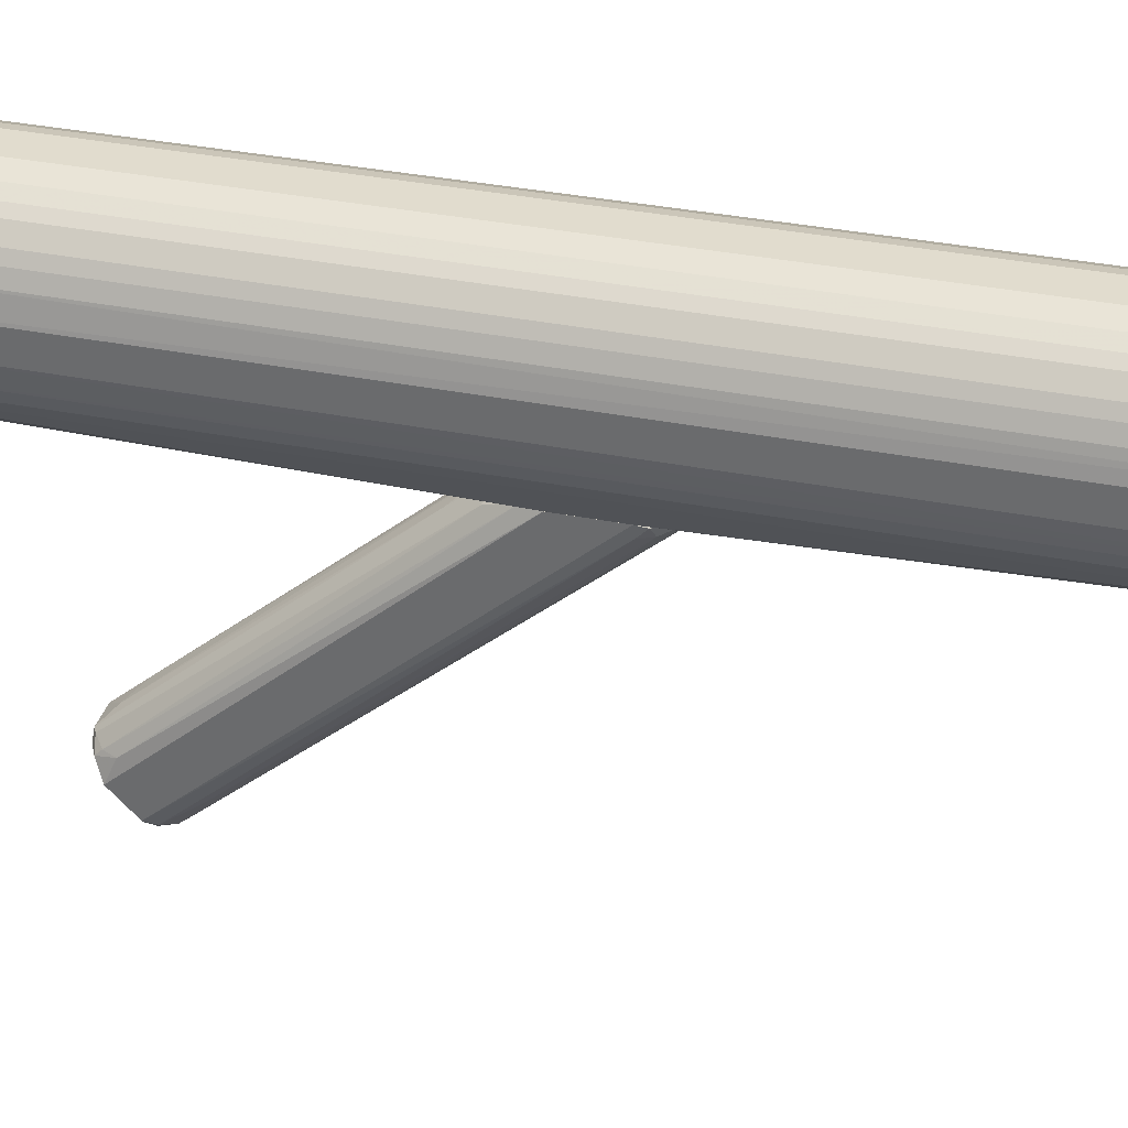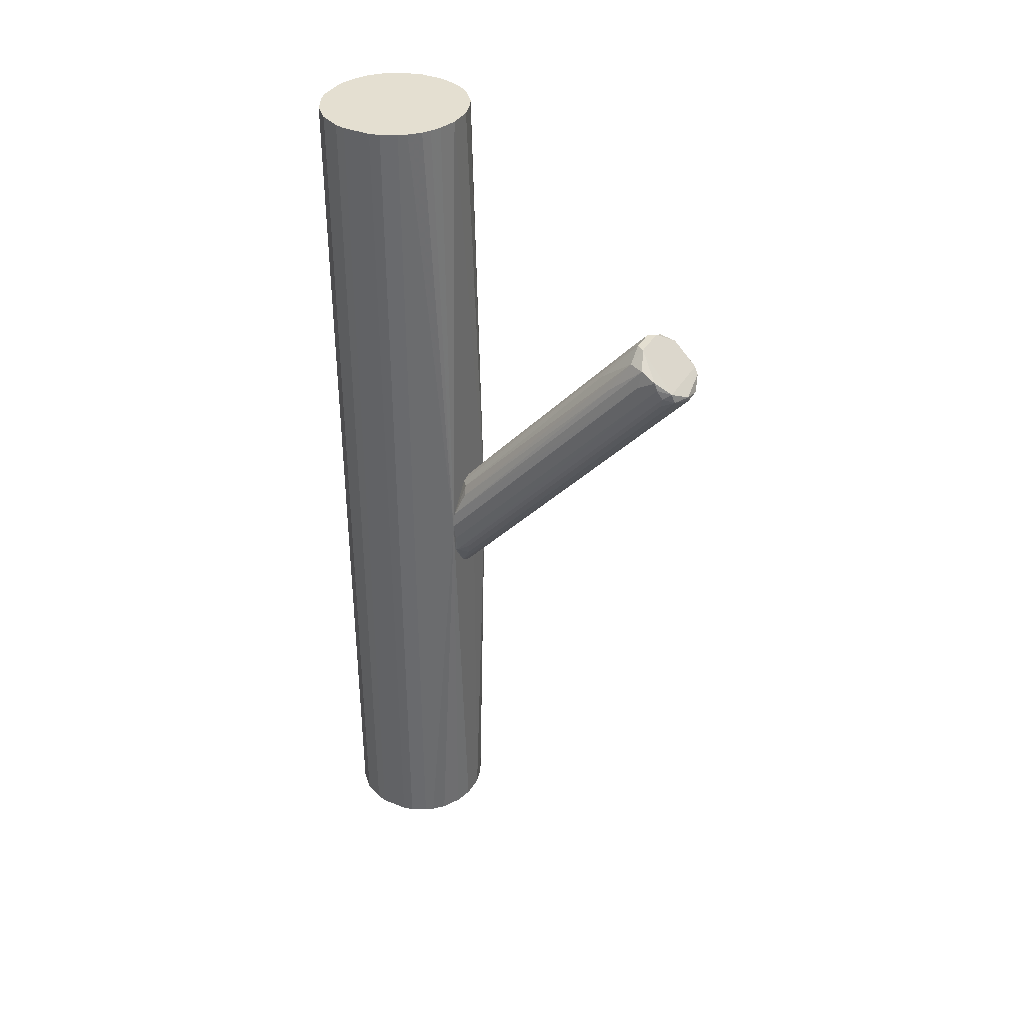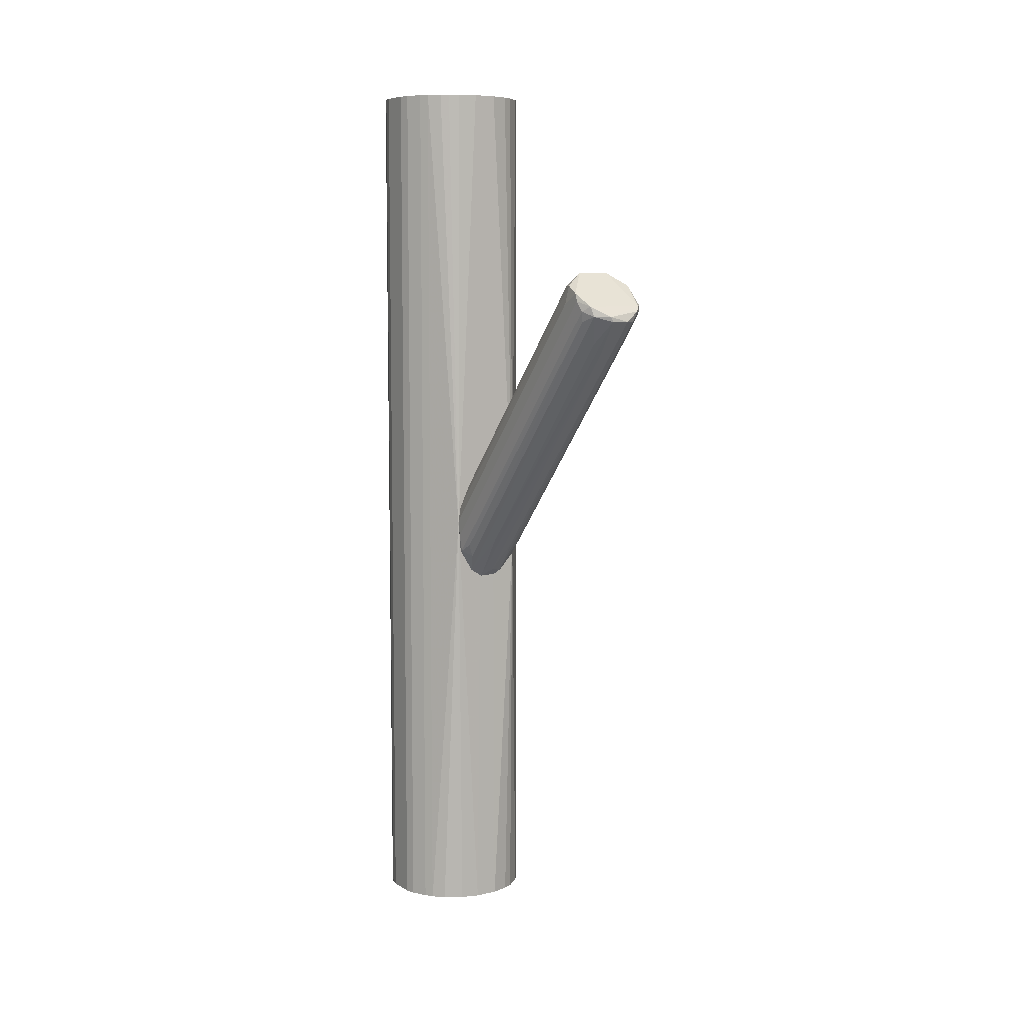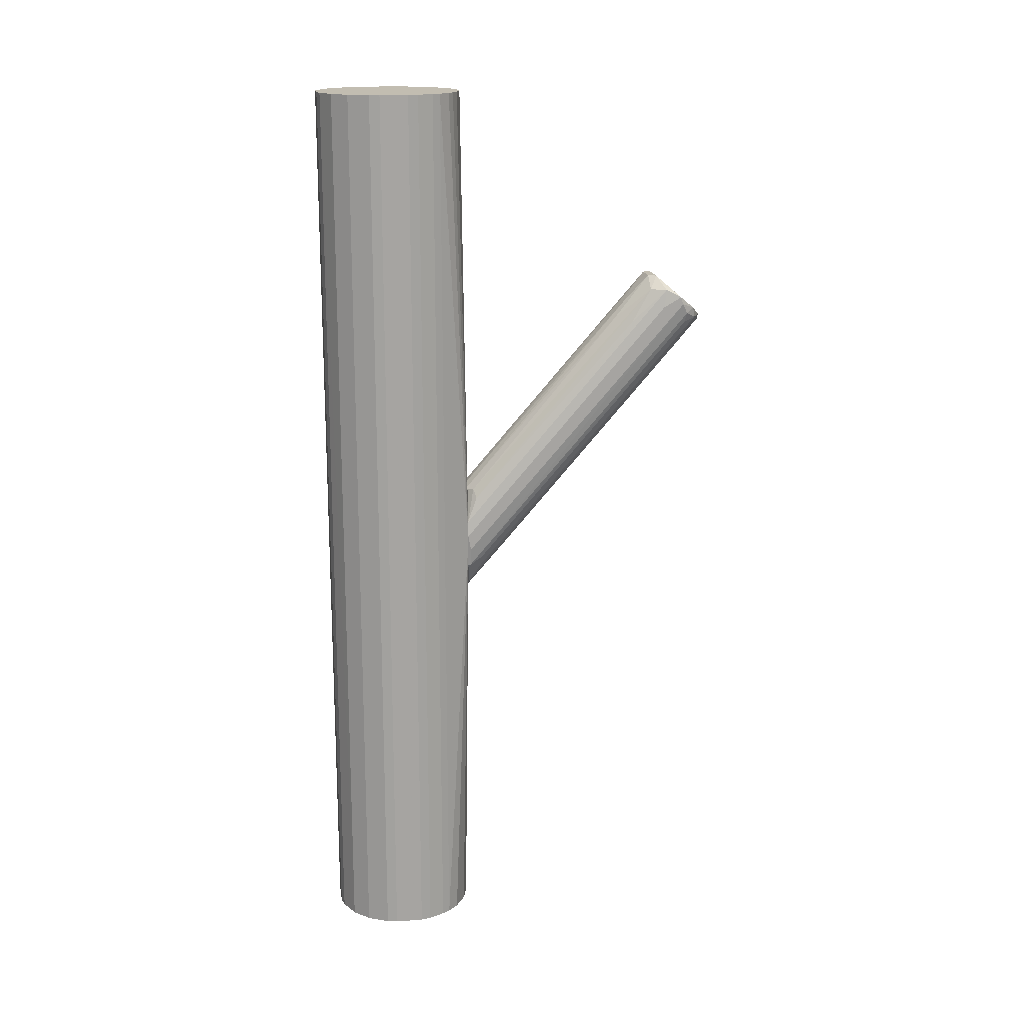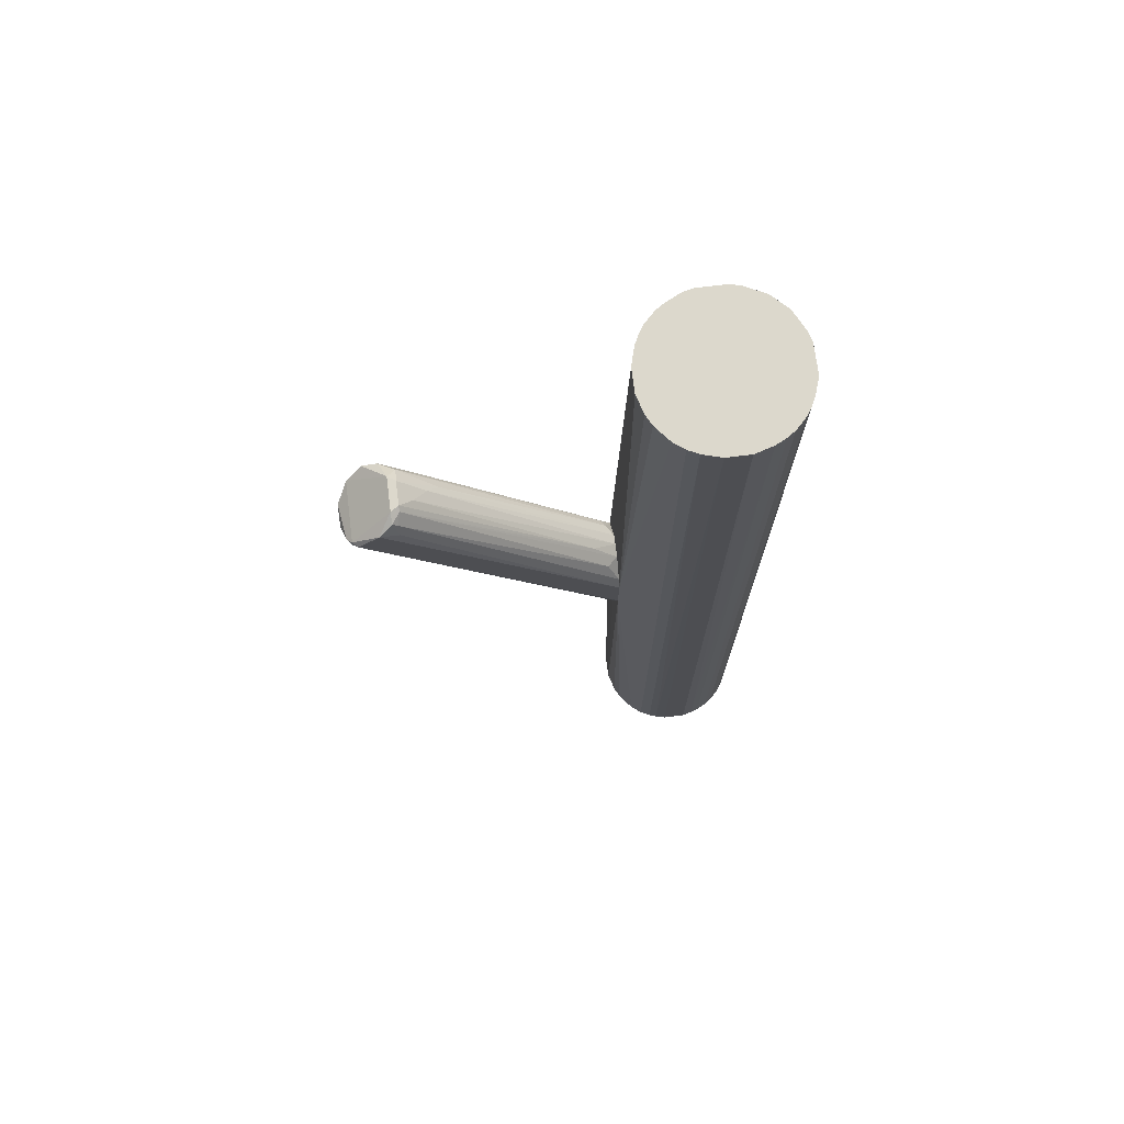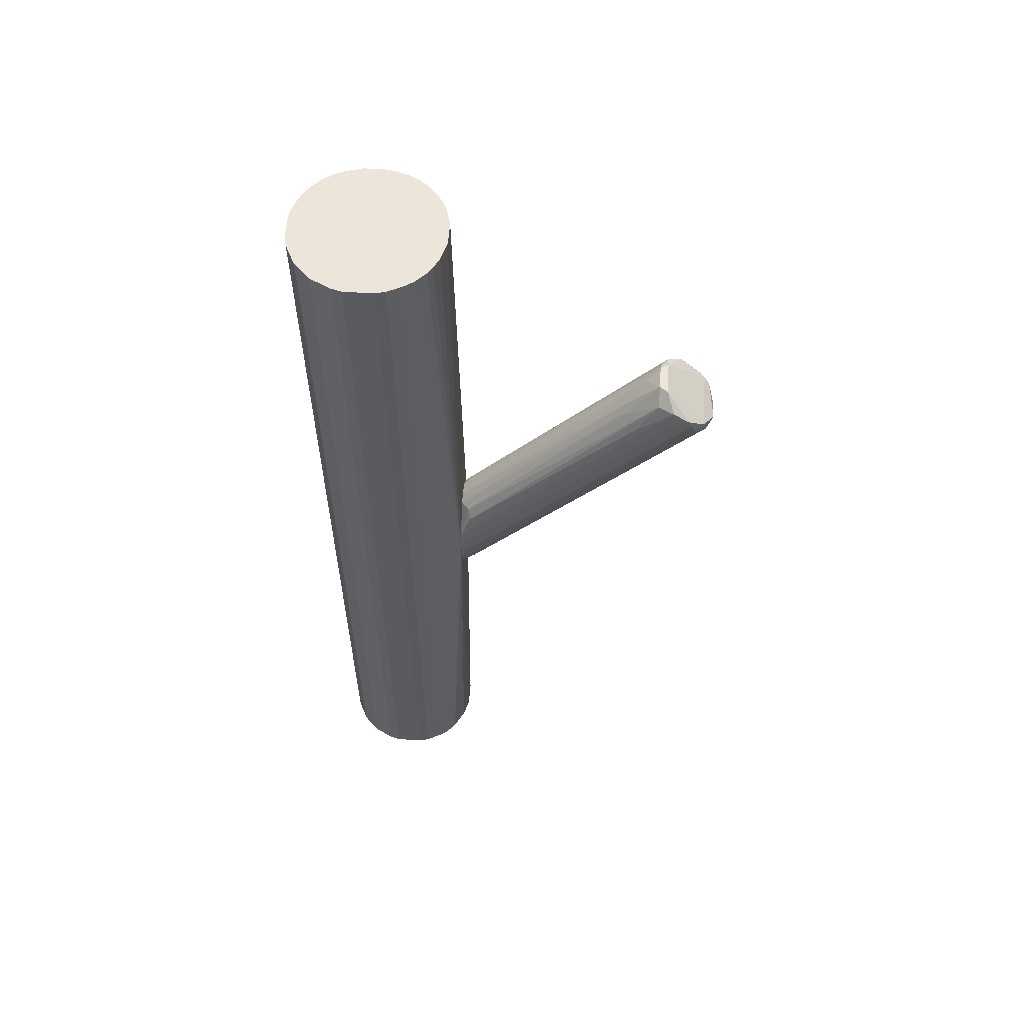
<metadata>
{"format":"obj","ext":"obj","renderer":"f3d","projection":"perspective","resolution":1024,"background":"white","views":[{"elev":34.0,"azim":105.2,"up":"+Y"},{"elev":36.8,"azim":-62.5,"up":"+Z"},{"elev":7.5,"azim":-32.4,"up":"+Z"},{"elev":16.9,"azim":-98.9,"up":"+Z"},{"elev":72.7,"azim":82.8,"up":"+Z"},{"elev":57.6,"azim":-85.9,"up":"+Z"}]}
</metadata>
<code>
o convex_0
v -0.03771 0.05902 0.001435
v -0.009624 -0.2219 0.2345
v -0.004004 -0.1909 0.198
v 0.02969 -0.1685 0.2823
v 0.03531 0.05618 -0.05755
v -0.03771 -0.1769 0.2738
v -0.02367 0.05618 -0.07723
v 0.01284 0.05902 0.03512
v 0.03812 -0.205 0.2514
v -0.03771 -0.2022 0.2458
v -0.01243 -0.16 0.2879
v 0.03812 0.05899 0.001435
v 0.01564 0.05338 -0.08004
v -0.02367 0.05058 0.03793
v 0.02126 -0.2162 0.2345
v -0.04053 0.05618 -0.03225
v 0.03812 -0.1825 0.2738
v -0.04053 -0.1938 0.2654
v 0.01284 -0.16 0.2879
v -0.009624 0.05618 -0.08567
v -0.02929 -0.2134 0.2401
v -0.03491 0.04216 -0.04351
v -0.001201 0.05902 0.03793
v 0.03812 0.05899 -0.04911
v -0.02929 -0.16 0.2738
v 0.02407 0.04777 0.04075
v 0.02969 0.04777 -0.06037
v 0.01003 -0.2219 0.2345
v -0.04053 0.05902 -0.01542
v 0.0325 -0.2106 0.243
v 0.001609 0.04777 -0.07723
v 0.02688 -0.2162 0.2458
v -0.01805 -0.1685 0.2879
v -0.01805 -0.1966 0.2092
v 0.01003 0.05902 -0.08567
v -0.0321 0.04777 0.02952
v 0.0325 0.05899 0.01551
v 0.03531 -0.1629 0.2654
v -0.01243 0.05902 0.03515
v -0.03771 0.05902 -0.05192
v 0.004419 -0.146 0.2738
v -0.0321 -0.2106 0.2514
v 0.01845 -0.16 0.2851
v -0.01805 -0.1207 0.2401
v 0.01845 -0.1685 0.2879
v -0.04053 -0.1966 0.257
v -0.04053 -0.1741 0.2542
v -0.03771 0.05618 -0.05192
v 0.02407 0.01967 -0.0351
v 0.02969 -0.1909 0.2148
v -0.02929 0.04497 -0.05755
v -0.009624 -0.1319 0.257
v -0.03491 -0.1376 0.2373
v 0.01003 0.03372 0.06602
v -0.01524 0.01406 -0.0351
v 0.03531 0.04774 -0.04911
v 0.02969 -0.1629 0.2767
v 0.01003 0.01687 -0.04073
v -0.03491 -0.1994 0.2345
v -0.01243 -0.2219 0.2401
v 0.0325 -0.2106 0.2514
f 60 32 61
f 9 12 17
f 3 2 20
f 8 1 23
f 8 12 24
f 12 9 24
f 13 5 27
f 2 3 28
f 13 15 28
f 1 8 29
f 16 18 29
f 3 20 31
f 28 3 31
f 28 15 32
f 30 9 32
f 15 30 32
f 6 18 33
f 19 11 33
f 25 6 33
f 11 25 33
f 2 21 34
f 21 7 34
f 5 13 35
f 20 7 35
f 8 24 35
f 24 5 35
f 29 8 35
f 31 20 35
f 13 31 35
f 14 1 36
f 25 14 36
f 12 8 37
f 8 26 37
f 4 17 38
f 17 12 38
f 12 37 38
f 1 14 39
f 23 1 39
f 16 29 40
f 35 7 40
f 29 35 40
f 11 19 41
f 10 21 42
f 33 18 42
f 19 4 43
f 26 8 43
f 25 11 44
f 14 25 44
f 39 14 44
f 17 4 45
f 4 19 45
f 19 33 45
f 18 16 46
f 10 42 46
f 42 18 46
f 6 1 47
f 18 6 47
f 1 29 47
f 29 18 47
f 16 40 48
f 40 7 48
f 10 46 48
f 46 16 48
f 15 13 49
f 13 27 49
f 49 27 50
f 27 30 50
f 30 15 50
f 15 49 50
f 7 21 51
f 48 7 51
f 22 48 51
f 23 39 52
f 11 41 52
f 41 23 52
f 44 11 52
f 39 44 52
f 1 6 53
f 6 25 53
f 36 1 53
f 25 36 53
f 8 23 54
f 41 19 54
f 23 41 54
f 19 43 54
f 43 8 54
f 20 2 55
f 7 20 55
f 2 34 55
f 34 7 55
f 5 24 56
f 24 9 56
f 27 5 56
f 9 30 56
f 30 27 56
f 37 26 57
f 4 38 57
f 38 37 57
f 43 4 57
f 26 43 57
f 13 28 58
f 31 13 58
f 28 31 58
f 21 10 59
f 48 22 59
f 10 48 59
f 51 21 59
f 22 51 59
f 21 2 60
f 2 28 60
f 28 32 60
f 42 21 60
f 42 60 61
f 9 17 61
f 32 9 61
f 33 42 61
f 17 45 61
f 45 33 61
o convex_1
v 0.0325 0.2163 0.5014
v -0.009624 0.05902 -0.08844
v 0.01003 0.05902 -0.08844
v 0.01564 0.2219 -0.5014
v -0.07985 0.1573 0.5014
v 0.07463 0.1096 0.5014
v -0.07985 0.1264 -0.5014
v 0.08026 0.1293 -0.5014
v -0.04334 0.07307 0.5014
v -0.04895 0.2079 -0.5014
v 0.0325 0.06747 -0.5014
v -0.02647 0.2191 0.5014
v 0.06902 0.1854 0.5014
v 0.0634 0.1938 -0.5014
v -0.05175 0.07868 -0.5014
v 0.0325 0.06747 0.5014
v -0.07703 0.1152 0.5014
v 0.03812 0.05902 -0.05193
v -0.07703 0.1686 -0.5014
v -0.0658 0.191 0.5014
v -0.04052 0.05902 -0.01826
v 0.06902 0.09836 -0.5014
v 0.08026 0.1545 0.5014
v -0.01243 0.06184 -0.5014
v -0.01243 0.06184 0.5014
v 0.07744 0.1657 -0.5014
v -0.01523 0.2219 -0.5014
v -0.06862 0.09836 -0.5014
v 0.01564 0.2219 0.5014
v 0.06059 0.08712 0.5014
v 0.05216 0.2051 -0.5014
v -0.06299 0.08992 0.5014
v 0.05216 0.2051 0.5014
v -0.0658 0.191 -0.5014
v -0.04895 0.2079 0.5014
v 0.08026 0.1293 0.5014
v -0.01523 0.2219 0.5014
v -0.07985 0.1264 0.5014
v -0.07985 0.1573 -0.5014
v 0.06059 0.08712 -0.5014
v 0.01283 0.06184 0.5014
v 0.04374 0.2107 -0.5014
v 0.08026 0.1545 -0.5014
v 0.01283 0.06184 -0.5014
v -0.07703 0.1686 0.5014
v -0.02647 0.2191 -0.5014
v -0.0321 0.06747 -0.5014
v 0.07463 0.1742 -0.5014
v 0.07463 0.1742 0.5014
v 0.07463 0.1096 -0.5014
v -0.07703 0.1152 -0.5014
v 0.03812 0.05902 -0.004123
v 0.04374 0.07308 0.5014
v 0.0634 0.1938 0.5014
v 0.06902 0.09836 0.5014
v 0.0325 0.2163 -0.5014
v -0.06299 0.08992 -0.5014
v 0.04374 0.07308 -0.5014
v -0.0321 0.06747 0.5014
v -0.06862 0.09836 0.5014
v -0.05175 0.07868 0.5014
v 0.04374 0.2107 0.5014
v 0.06902 0.1854 -0.5014
v 0.07744 0.118 -0.5014
f 111 69 125
f 62 66 67
f 68 65 69
f 67 66 70
f 65 68 71
f 68 69 72
f 66 62 73
f 62 67 74
f 69 65 75
f 68 72 76
f 67 70 77
f 70 66 78
f 63 64 79
f 71 68 80
f 66 73 81
f 63 79 82
f 72 69 83
f 74 67 84
f 64 63 85
f 76 72 85
f 63 82 85
f 77 70 86
f 69 75 87
f 65 71 88
f 68 76 89
f 62 65 90
f 73 62 90
f 65 88 90
f 67 77 91
f 75 65 92
f 70 78 93
f 62 74 94
f 75 92 94
f 71 80 95
f 81 71 95
f 80 81 95
f 73 71 96
f 71 81 96
f 81 73 96
f 84 67 97
f 69 84 97
f 88 73 98
f 73 90 98
f 90 88 98
f 66 68 99
f 78 66 99
f 68 78 99
f 68 66 100
f 66 80 100
f 80 68 100
f 72 83 101
f 91 79 101
f 83 91 101
f 77 86 102
f 92 65 103
f 94 92 103
f 84 69 104
f 69 87 104
f 87 84 104
f 79 64 105
f 72 79 105
f 64 85 105
f 85 72 105
f 80 66 106
f 81 80 106
f 66 81 106
f 71 73 107
f 88 71 107
f 73 88 107
f 82 76 108
f 76 85 108
f 85 82 108
f 87 75 109
f 87 109 110
f 74 84 110
f 84 87 110
f 109 74 110
f 67 83 111
f 83 69 111
f 78 68 112
f 68 89 112
f 89 78 112
f 82 79 113
f 86 82 113
f 79 91 113
f 77 102 113
f 102 86 113
f 91 77 114
f 77 113 114
f 113 91 114
f 74 75 115
f 94 74 115
f 75 94 115
f 83 67 116
f 67 91 116
f 91 83 116
f 65 62 117
f 62 103 117
f 103 65 117
f 76 82 118
f 89 76 118
f 82 93 118
f 93 89 118
f 79 72 119
f 72 101 119
f 101 79 119
f 70 82 120
f 86 70 120
f 82 86 120
f 78 89 121
f 93 78 121
f 89 93 121
f 82 70 122
f 70 93 122
f 93 82 122
f 62 94 123
f 103 62 123
f 94 103 123
f 75 74 124
f 74 109 124
f 109 75 124
f 97 67 125
f 69 97 125
f 67 111 125

</code>
